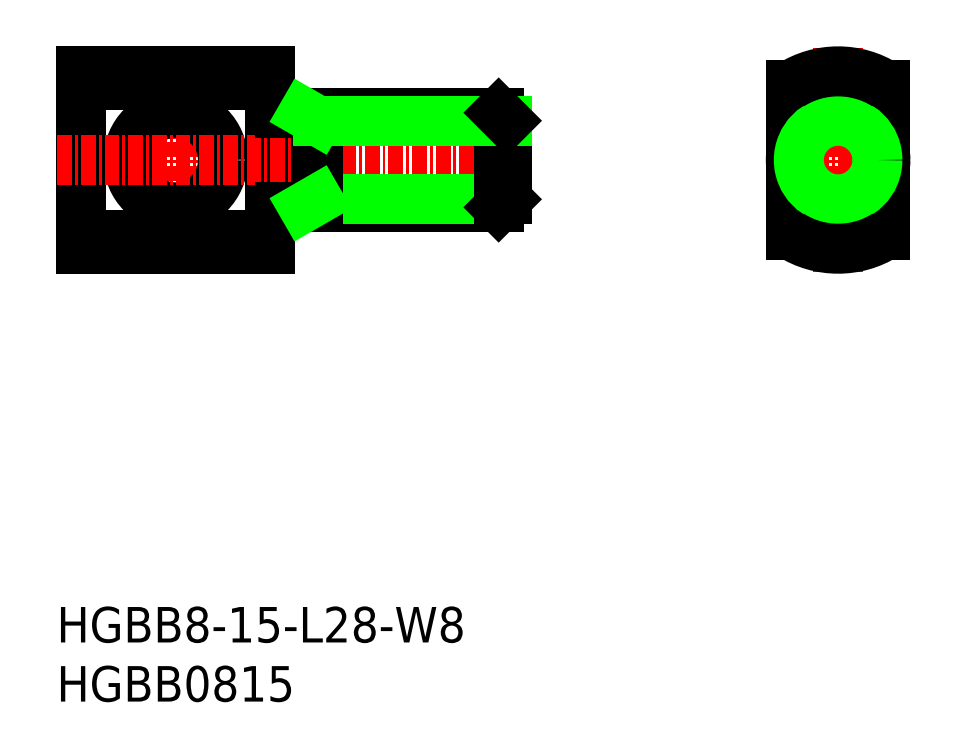
<metadata>
{"format":"dxf","ext":"dxf","renderer":"ezdxf+matplotlib","layout":"modelspace","background":"white","min_lineweight":24,"dpi":150}
</metadata>
<code>
0
SECTION
2
ENTITIES
0
TEXT
8
0
10
84.44
20
65.82
30
0
40
3
1
HGBB0815
11
84.44
21
67.32
31
0
73
     2
0
TEXT
8
0
10
84.44
20
70.82
30
0
40
3
1
HGBB8-15-L28-W8
11
84.44
21
72.32
31
0
73
     2
0
LINE
8
CENTER
10
150.5
20
121.1
30
0
11
150.5
21
102.1
31
0
0
LINE
8
CENTER
10
144.5
20
111.6
30
0
11
156.5
21
111.6
31
0
0
LINE
8
0
10
154.5
20
115.6
30
0
11
146.5
21
115.6
31
0
0
LINE
8
0
10
154.5
20
107.6
30
0
11
146.5
21
107.6
31
0
0
LINE
8
0
10
102.5
20
119.1
30
0
11
102.5
21
104.1
31
0
0
LINE
8
CENTER
10
94.5
20
121.1
30
0
11
94.5
21
102.1
31
0
0
LINE
8
0
10
86.5
20
119.1
30
0
11
86.5
21
104.1
31
0
0
LINE
8
0
10
86.5
20
119.1
30
0
11
102.5
21
119.1
31
0
0
LINE
8
0
10
86.5
20
104.1
30
0
11
102.5
21
104.1
31
0
0
CIRCLE
8
0
10
94.5
20
111.6
30
0
40
4
0
LINE
8
0
10
86.5
20
118
30
0
11
102.5
21
118
31
0
0
LINE
8
0
10
86.5
20
105.3
30
0
11
102.5
21
105.3
31
0
0
LINE
8
CENTER
10
84.5
20
111.6
30
0
11
124.5
21
111.6
31
0
0
ARC
8
0
10
103.3
20
116.4
30
0
40
0.8
50
180
51
270
0
ARC
8
0
10
103.3
20
106.8
30
0
40
0.8
50
90
51
180
0
LINE
8
0
10
146.5
20
118
30
0
11
146.5
21
105.3
31
0
0
LINE
8
0
10
154.5
20
118
30
0
11
154.5
21
105.3
31
0
0
LINE
8
0
10
121.8
20
107.6
30
0
11
103.3
21
107.6
31
0
0
LINE
8
0
10
122.5
20
108.3
30
0
11
106.5
21
108.3
31
0
0
LINE
8
0
10
106.5
20
107.6
30
0
11
106.5
21
115.6
31
0
0
LINE
8
0
10
106.5
20
108.3
30
0
11
105.3
21
107.6
31
0
0
LINE
8
0
10
122.5
20
108.3
30
0
11
122.5
21
115
31
0
0
LINE
8
0
10
121.8
20
107.6
30
0
11
121.8
21
115.6
31
0
0
LINE
8
0
10
122.5
20
108.3
30
0
11
121.8
21
107.6
31
0
0
LINE
8
0
10
121.8
20
115.6
30
0
11
103.3
21
115.6
31
0
0
LINE
8
0
10
122.5
20
115
30
0
11
106.5
21
115
31
0
0
LINE
8
0
10
106.5
20
115
30
0
11
105.3
21
115.6
31
0
0
LINE
8
0
10
122.5
20
115
30
0
11
121.8
21
115.6
31
0
0
CIRCLE
8
0
10
150.5
20
111.6
30
0
40
4
0
CIRCLE
8
0
10
150.5
20
111.6
30
0
40
3.323
0
ARC
8
0
10
150.5
20
111.6
30
0
40
7.5
50
237.8
51
302.2
0
ARC
8
0
10
150.5
20
111.6
30
0
40
7.5
50
57.77
51
122.2
0
ENDSEC
0
EOF

</code>
